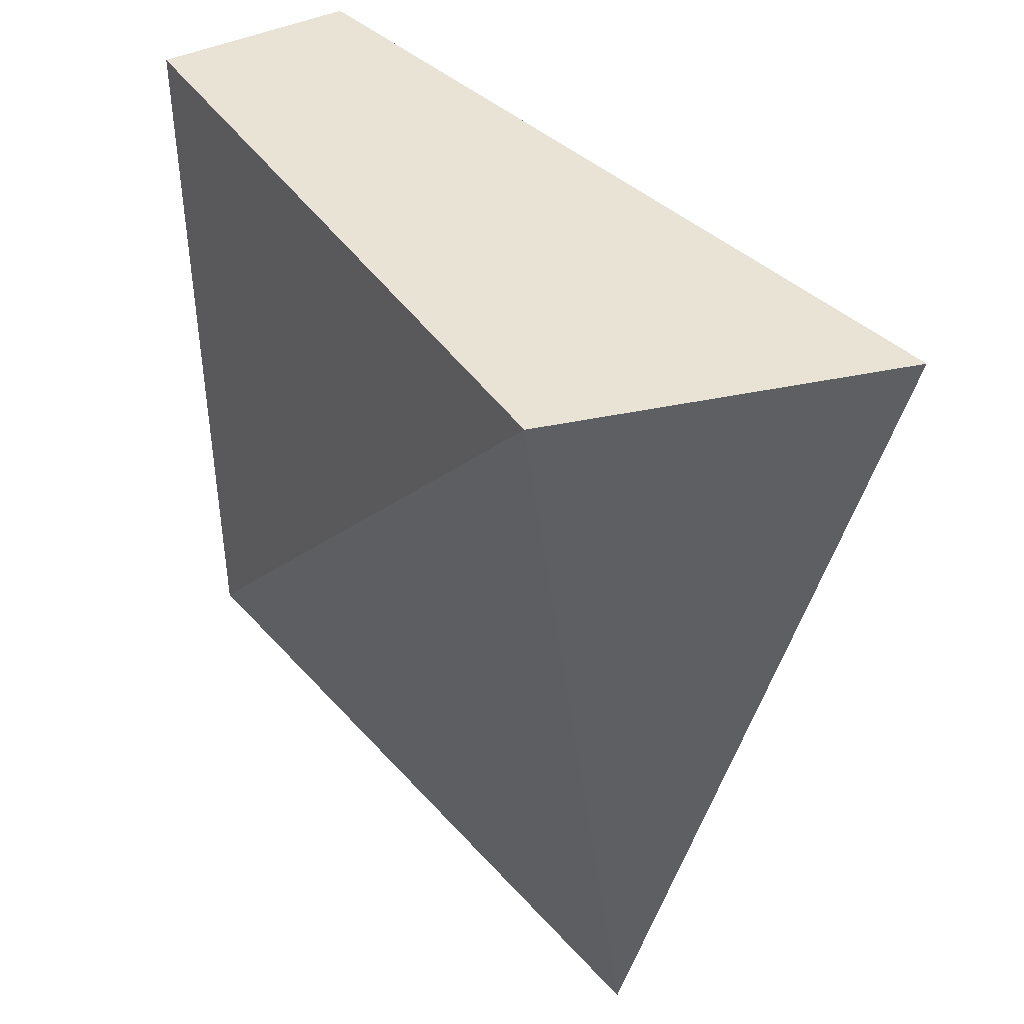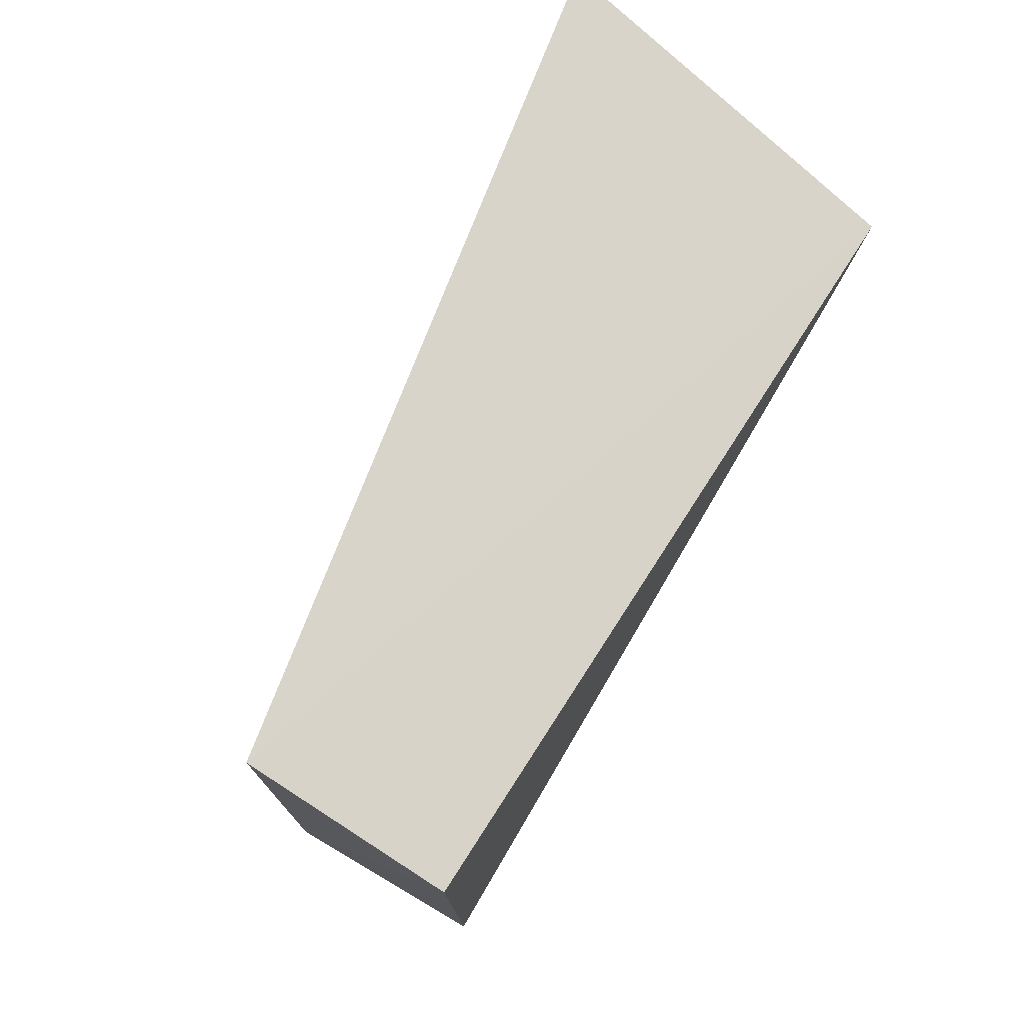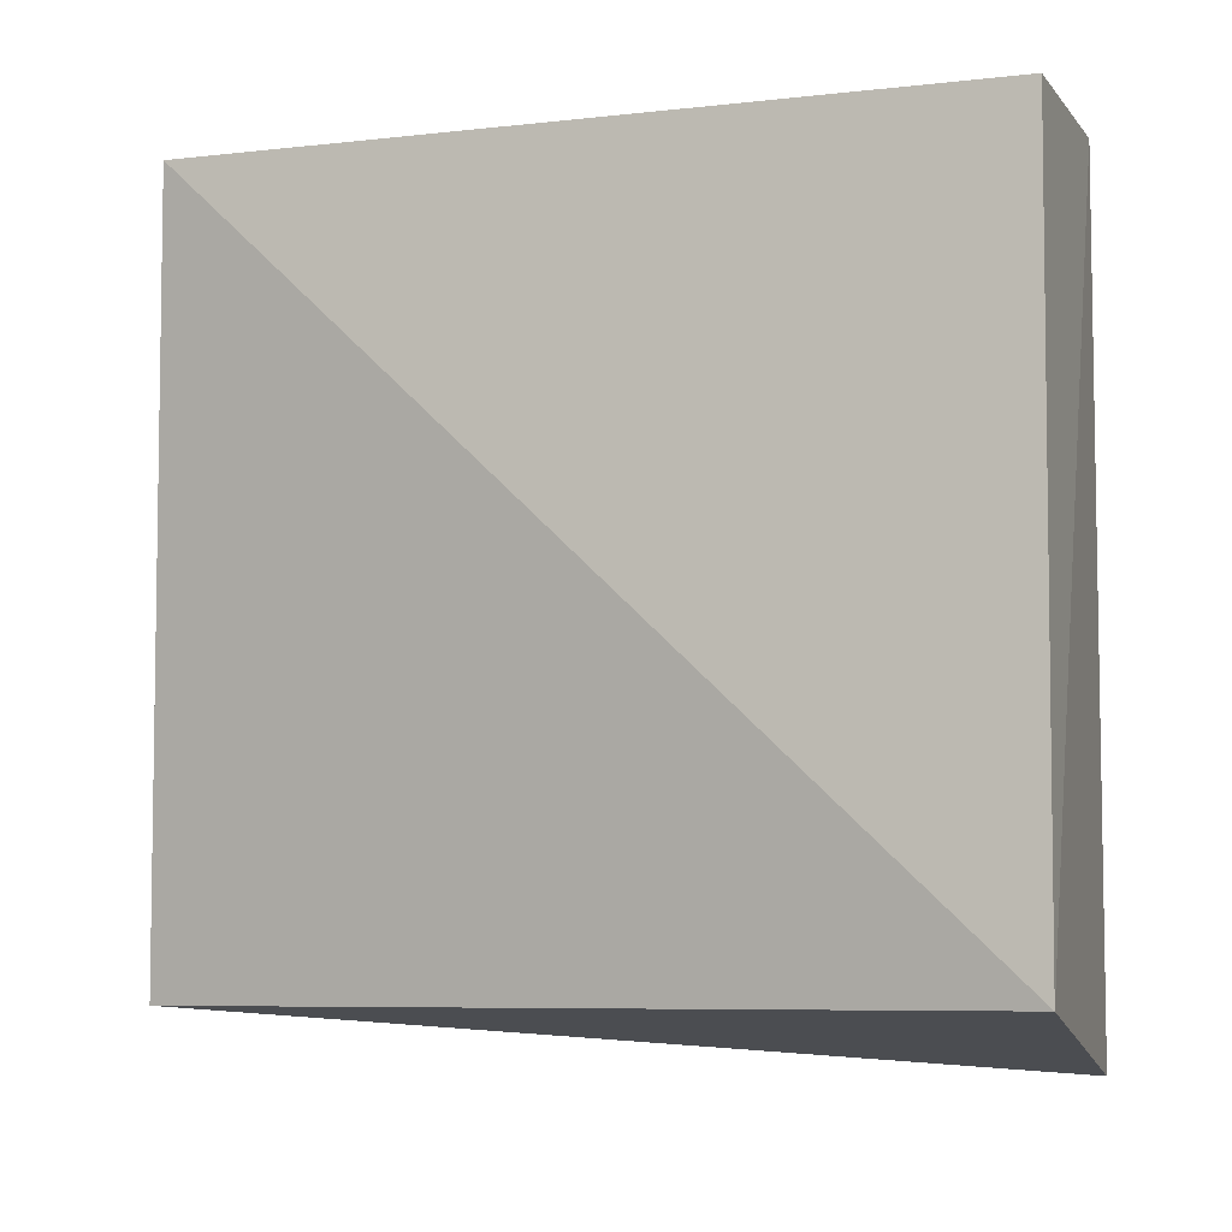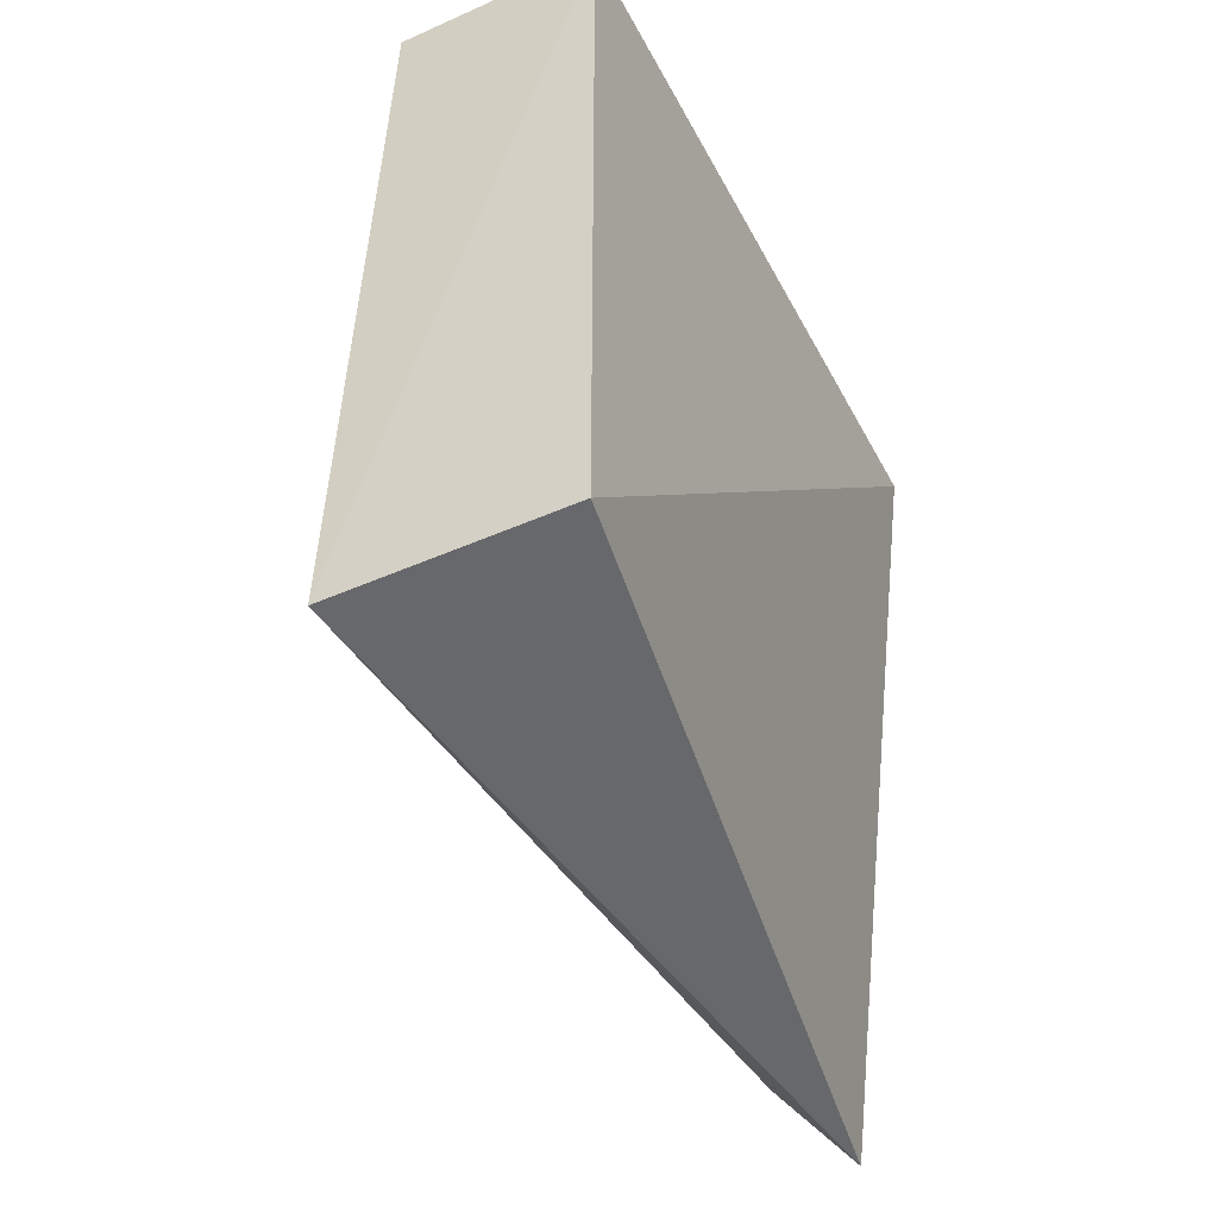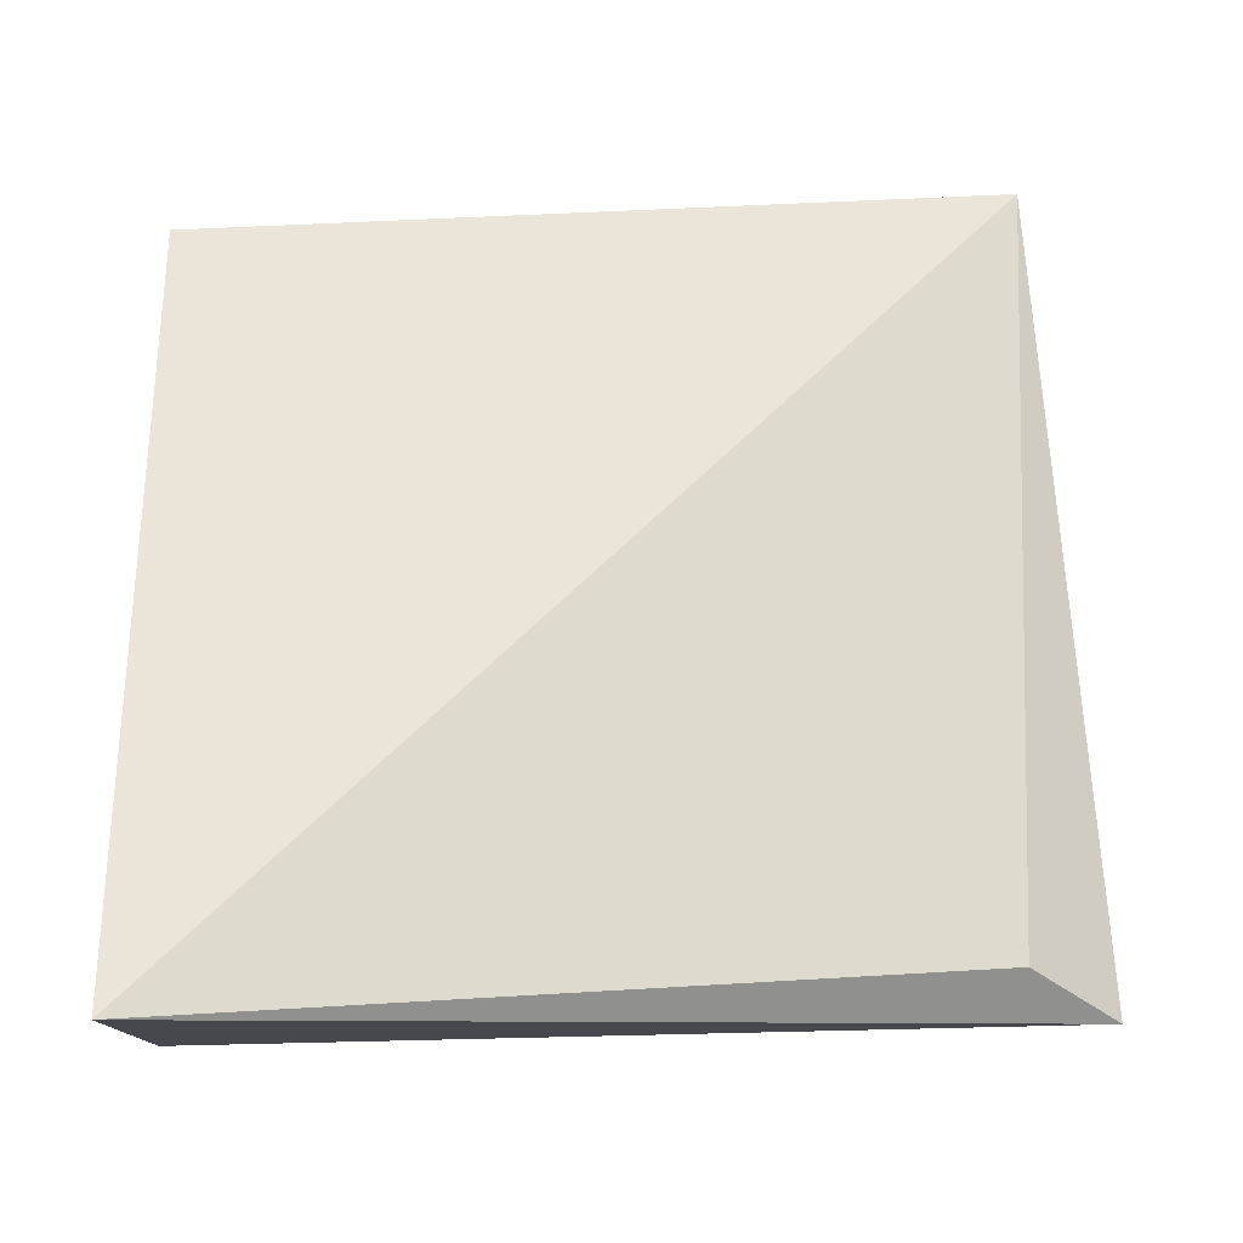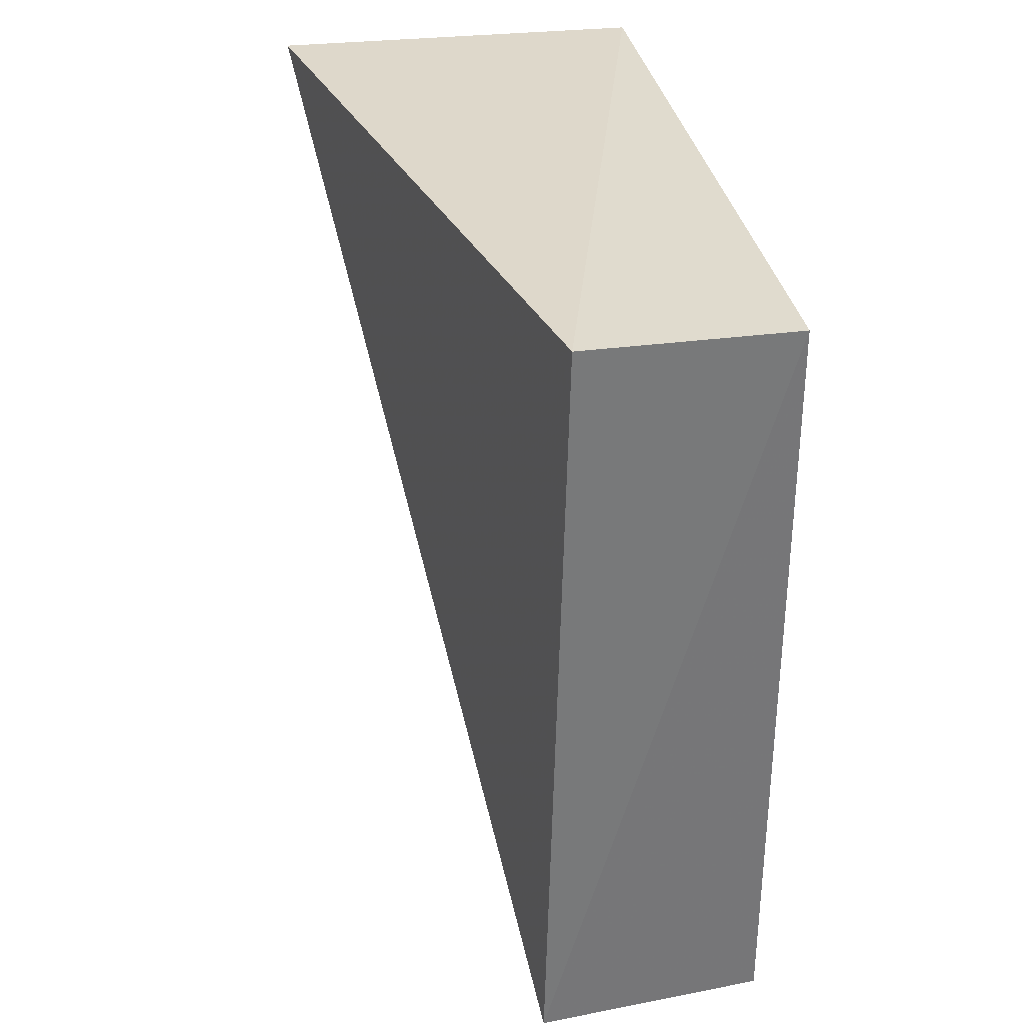
<metadata>
{"format":"obj","ext":"obj","renderer":"f3d","projection":"perspective","resolution":1024,"background":"white","views":[{"elev":41.2,"azim":148.8,"up":"+Y"},{"elev":77.0,"azim":32.8,"up":"+Y"},{"elev":-4.9,"azim":110.1,"up":"+Z"},{"elev":-47.0,"azim":26.8,"up":"+Y"},{"elev":-23.8,"azim":-88.0,"up":"+Z"},{"elev":33.4,"azim":-10.3,"up":"+Y"}]}
</metadata>
<code>
v -0.3427 -0.2348 0.004857
v -0.3758 -0.2543 -0.2128
v -0.3427 -0.007576 -0.2073
v -0.4033 -0.007576 0.004857
v -0.409 -0.238 0.007511
v -0.4517 -0.01515 -0.2303
v -0.3427 -0.007576 0.004857
v -0.3958 -0.2297 -0.2039
f 1 2 3
f 5 2 1
f 6 3 2
f 6 4 3
f 6 5 4
f 7 1 3
f 7 3 4
f 7 5 1
f 7 4 5
f 8 6 2
f 8 2 5
f 8 5 6

</code>
